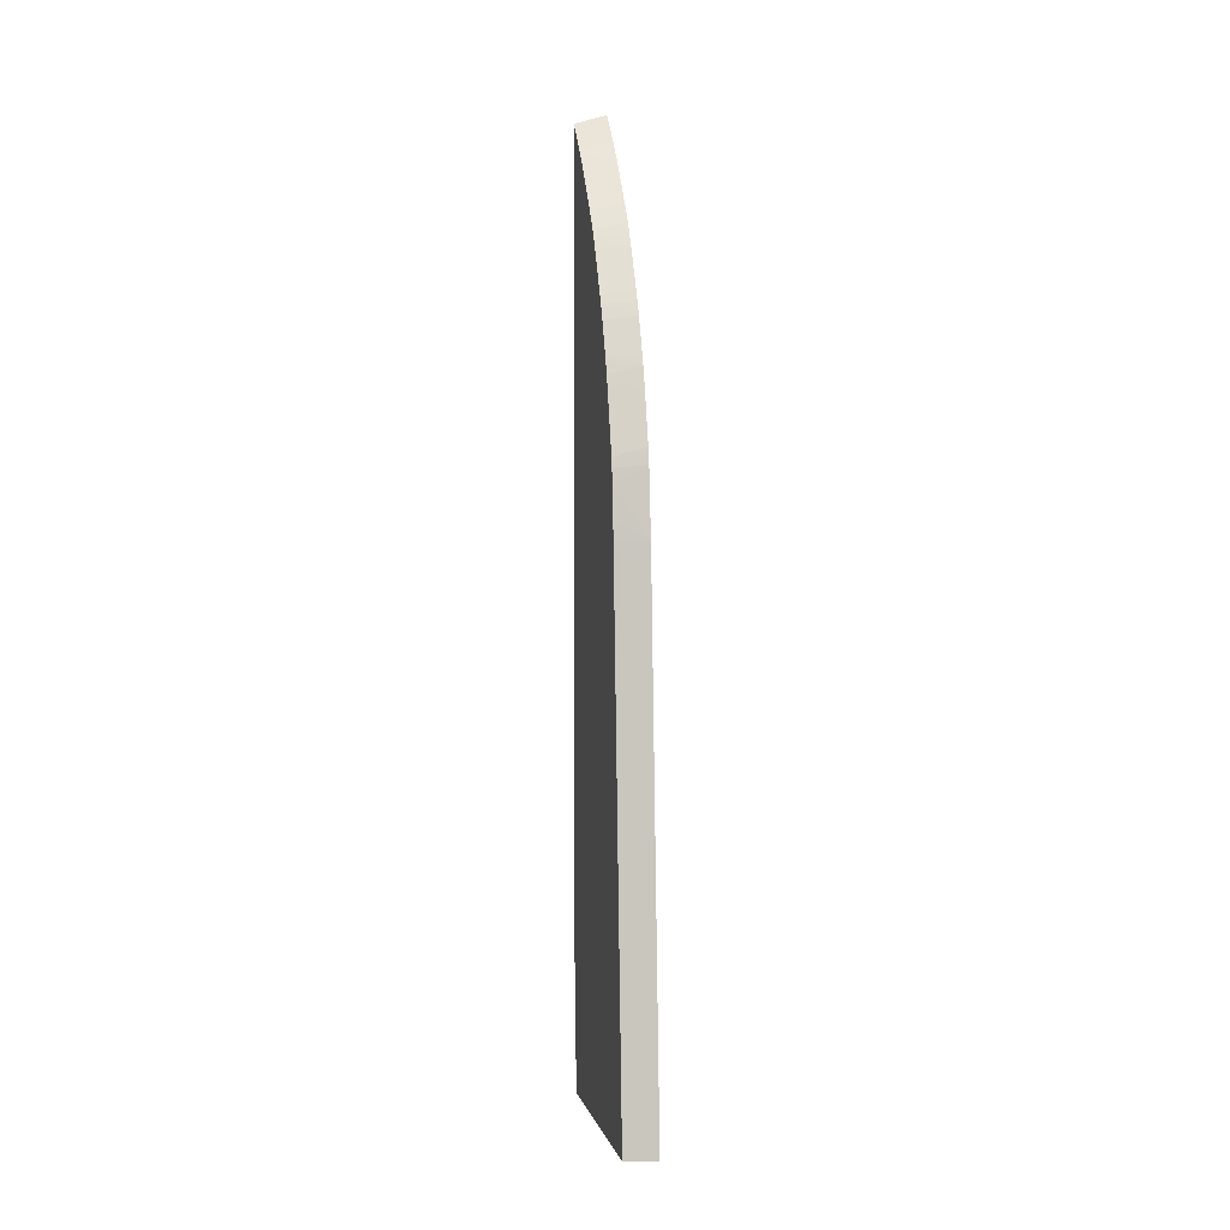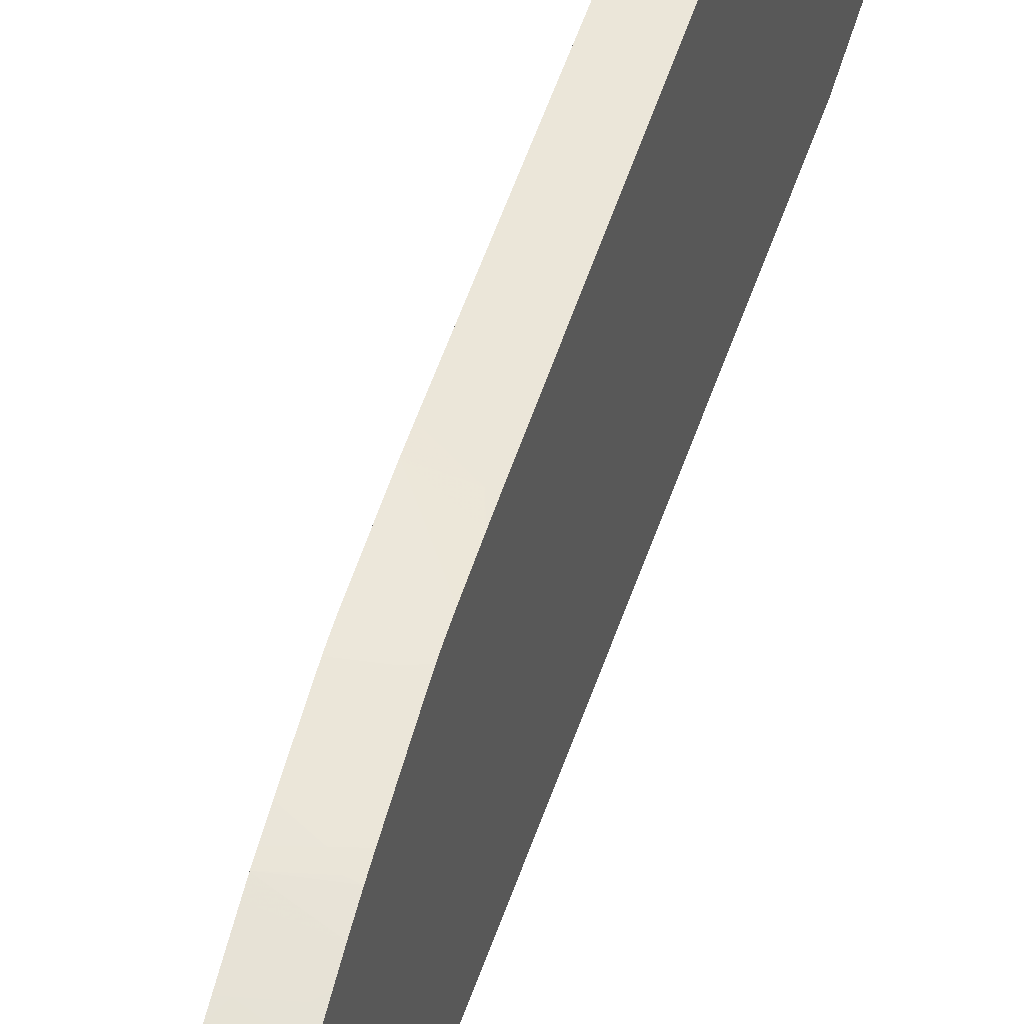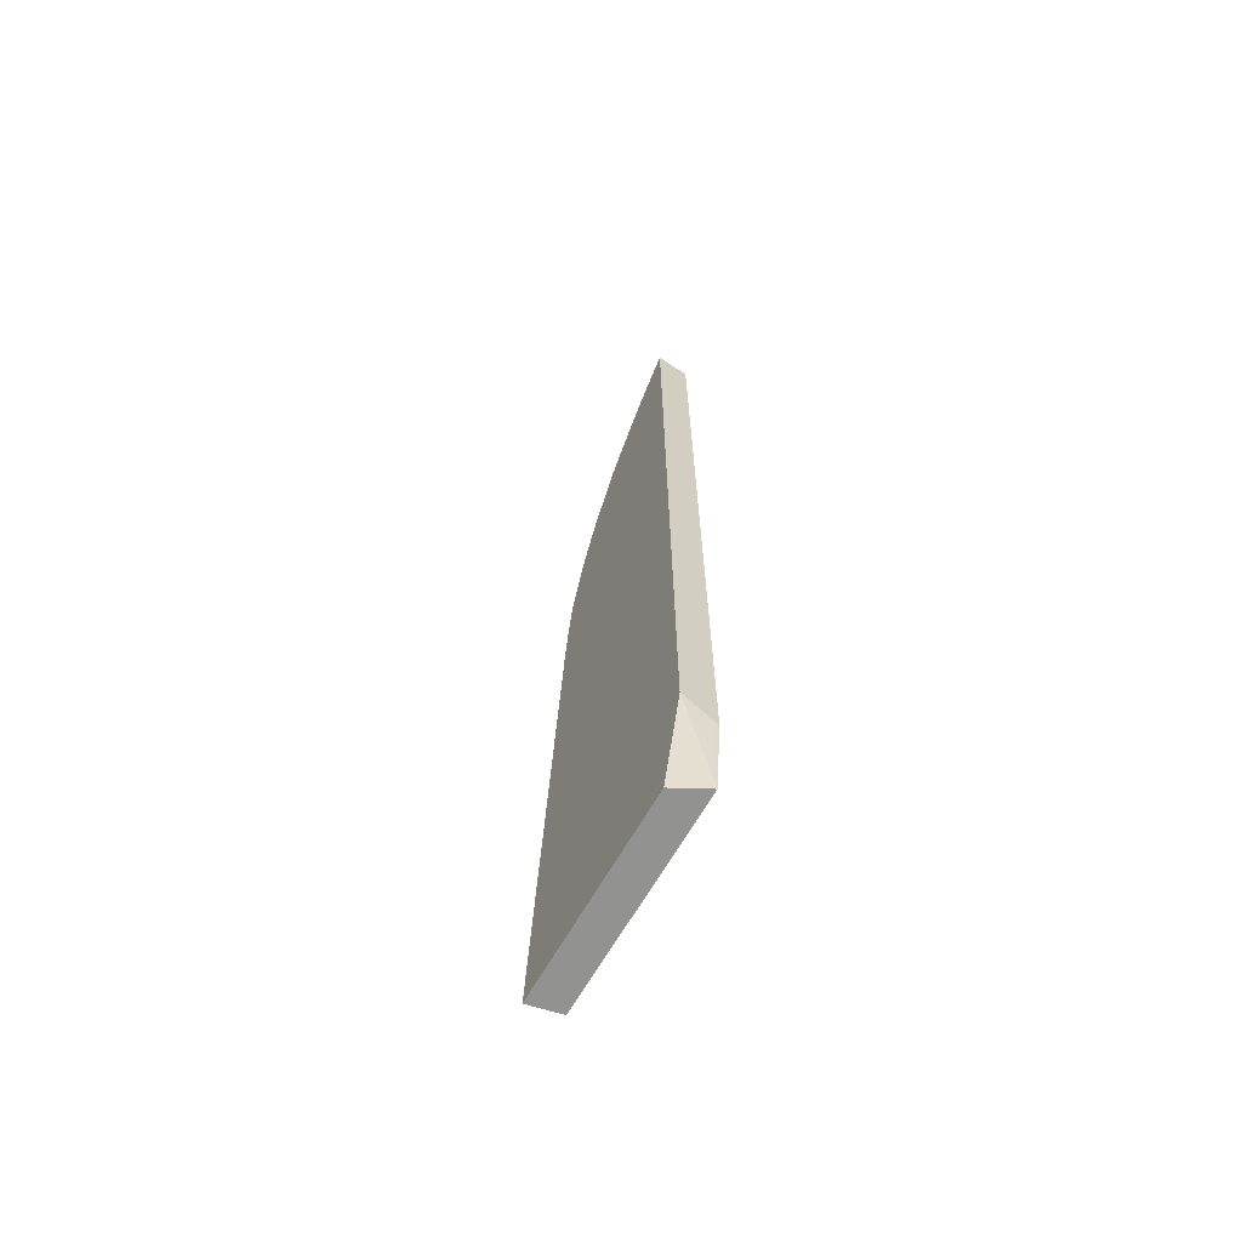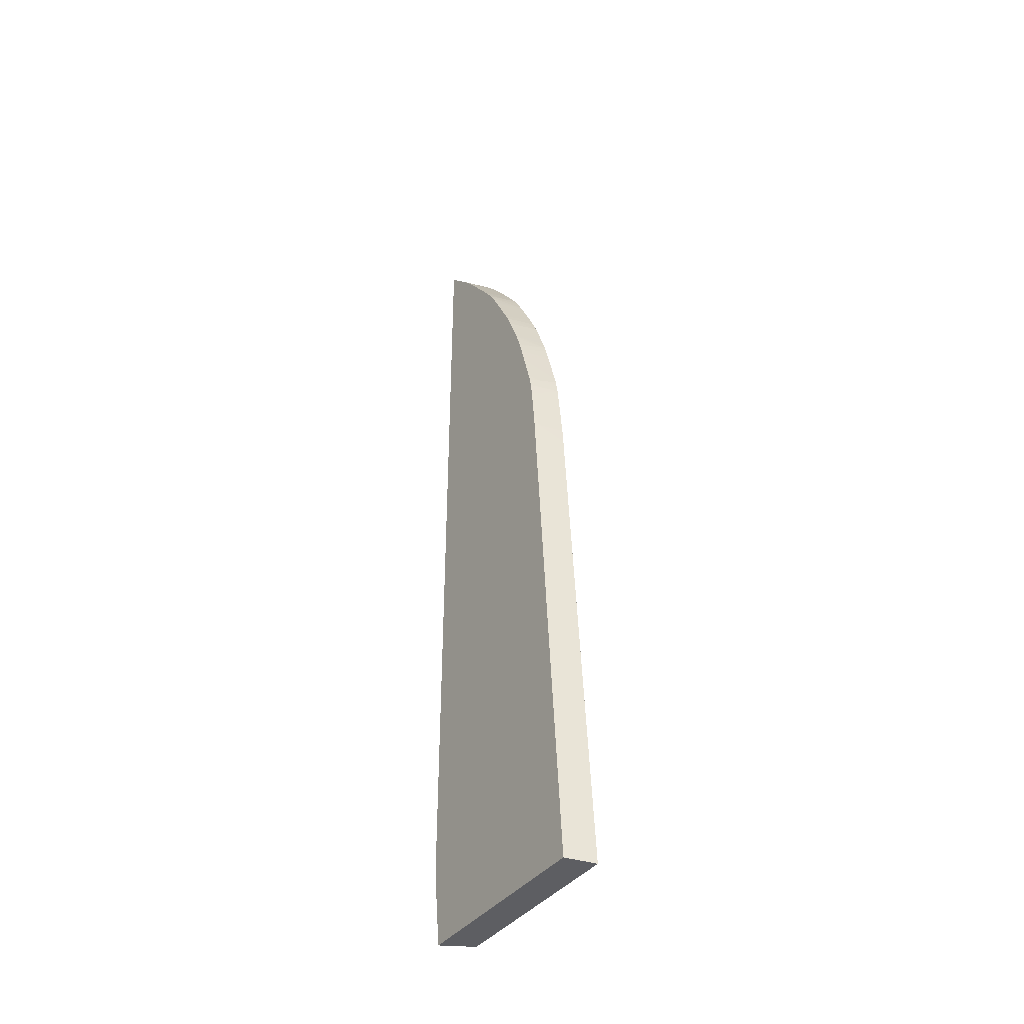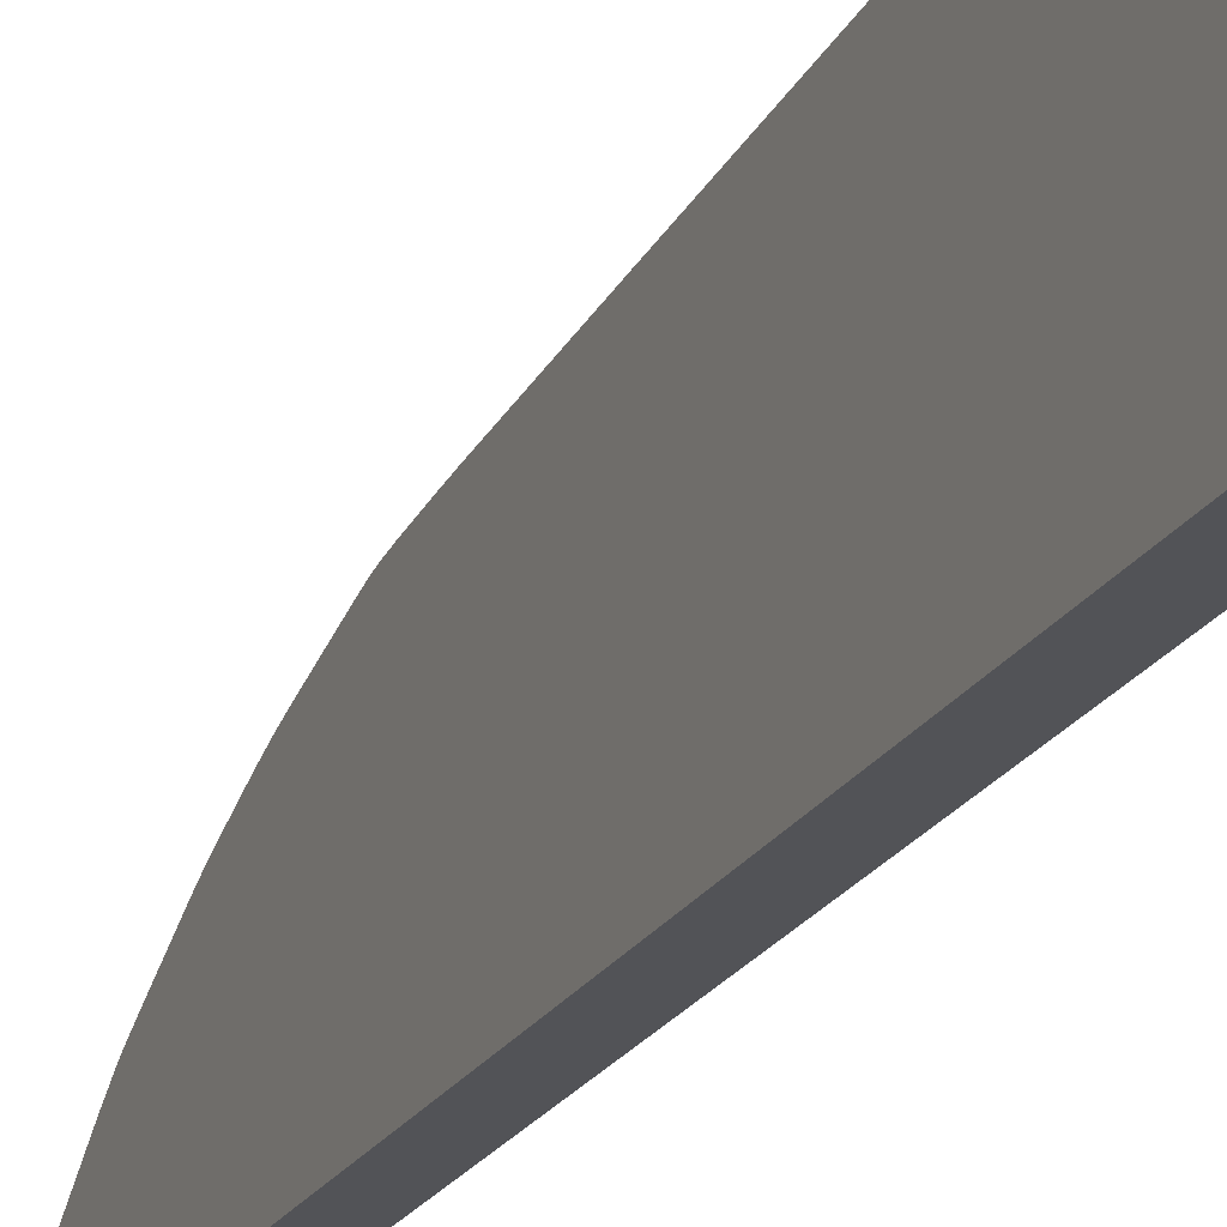
<metadata>
{"format":"obj","ext":"obj","renderer":"f3d","projection":"perspective","resolution":1024,"background":"white","views":[{"elev":3.2,"azim":-11.9,"up":"+Y"},{"elev":40.9,"azim":-164.3,"up":"+Z"},{"elev":-66.3,"azim":150.3,"up":"+Y"},{"elev":-39.3,"azim":-33.2,"up":"+Y"},{"elev":-22.3,"azim":-23.4,"up":"+Z"}]}
</metadata>
<code>
v -0.03376 -0.03055 0.04074
v -0.03376 -0.03049 0.04074
v -0.03472 -0.03055 0.04054
v -0.03376 -0.03055 0.02833
v -0.03542 -0.03045 0.04038
v -0.03376 -0.02774 0.04055
v -0.03552 -0.03055 0.04037
v -0.03575 -0.03055 0.02727
v -0.03376 -0.02429 0.02667
v -0.03575 -0.03045 0.04031
v -0.03376 -0.02069 0.04006
v -0.03376 -0.01568 0.03972
v -0.03495 -0.002519 0.03856
v -0.03575 -0.01905 0.03953
v -0.03575 -0.03055 0.04032
v -0.03575 -0.02537 0.02667
v -0.03575 -0.02564 0.02667
v -0.03536 -0.02538 0.02667
v -0.03376 0.02782 0.02667
v -0.03376 -0.004136 0.03893
v -0.03447 -0.002153 0.03864
v -0.03376 0.001932 0.03851
v -0.03441 0.001932 0.03837
v -0.03555 -0.003125 0.03848
v -0.03575 -0.004324 0.03852
v -0.03575 0.02723 0.02667
v -0.03444 0.02763 0.02667
v -0.03376 0.02737 0.02712
v -0.03376 0.002943 0.03843
v -0.03542 0.002943 0.03808
v -0.03542 0.001932 0.03815
v -0.03575 0.001932 0.03808
v -0.03575 0.02698 0.02691
v -0.03538 0.02734 0.02667
v -0.03506 0.02744 0.02667
v -0.0345 0.02719 0.02708
v -0.03376 0.02718 0.02731
v -0.03575 0.004966 0.03782
v -0.03575 0.003954 0.03792
v -0.03376 0.006634 0.03801
v -0.03575 0.00596 0.03773
v -0.03575 0.002943 0.038
v -0.03489 0.02672 0.02741
v -0.03421 0.02683 0.02751
v -0.03533 0.02728 0.02675
v -0.03575 0.02608 0.02777
v -0.03376 0.02689 0.02758
v -0.03376 0.006988 0.03797
v -0.03575 0.006846 0.03761
v -0.03484 0.02569 0.02841
v -0.03575 0.02555 0.02828
v -0.03542 0.0256 0.02833
v -0.03376 0.02673 0.02774
v -0.03376 0.007645 0.03785
v -0.03441 0.006988 0.03785
v -0.03575 0.007297 0.03753
v -0.03376 0.02567 0.02872
v -0.03376 0.02585 0.02856
v -0.03376 0.02612 0.02831
v -0.03376 0.02636 0.02808
v -0.03575 0.02539 0.02843
v -0.03575 0.02505 0.02874
v -0.03376 0.025 0.02932
v -0.03512 0.007651 0.03759
v -0.03376 0.008 0.03778
v -0.03575 0.00736 0.03752
v -0.03575 0.02445 0.02924
v -0.0347 0.02463 0.02939
v -0.03403 0.02474 0.02948
v -0.03376 0.02478 0.02951
v -0.03437 0.007994 0.03765
v -0.03401 0.008594 0.03757
v -0.03544 0.007994 0.03742
v -0.03575 0.008 0.03735
v -0.03376 0.008554 0.03763
v -0.03575 0.02429 0.02937
v -0.03376 0.02418 0.02999
v -0.03376 0.008725 0.03758
v -0.03376 0.008994 0.03751
v -0.03376 0.009525 0.03736
v -0.03376 0.01104 0.03694
v -0.03575 0.01003 0.03678
v -0.03575 0.009017 0.03707
v -0.03575 0.02326 0.03016
v -0.03376 0.02317 0.03077
v -0.03376 0.02363 0.03041
v -0.03376 0.01198 0.03666
v -0.03441 0.01174 0.03659
v -0.03493 0.01155 0.03653
v -0.03575 0.01124 0.03644
v -0.03575 0.01107 0.03649
v -0.03575 0.02159 0.03142
v -0.03541 0.02211 0.03112
v -0.03376 0.02228 0.03144
v -0.03376 0.01247 0.0365
v -0.03533 0.01196 0.03632
v -0.03575 0.01199 0.03621
v -0.03575 0.02114 0.03176
v -0.03441 0.02184 0.0316
v -0.03376 0.02195 0.03168
v -0.03376 0.0125 0.0365
v -0.03575 0.01274 0.03595
v -0.03376 0.02123 0.0322
v -0.03575 0.02034 0.03232
v -0.03542 0.02043 0.03234
v -0.0347 0.02058 0.03243
v -0.03376 0.01304 0.03629
v -0.03575 0.01307 0.03583
v -0.03403 0.0207 0.03251
v -0.03376 0.02075 0.03255
v -0.03575 0.02016 0.03243
v -0.03575 0.01986 0.03261
v -0.03438 0.0202 0.03273
v -0.03376 0.02017 0.0329
v -0.03376 0.01372 0.03602
v -0.03376 0.0141 0.03588
v -0.03443 0.01413 0.03571
v -0.0341 0.0147 0.03556
v -0.03575 0.01395 0.03548
v -0.03575 0.01916 0.03299
v -0.03376 0.01934 0.03337
v -0.03376 0.01479 0.0356
v -0.03542 0.01431 0.03541
v -0.03376 0.01528 0.03541
v -0.03443 0.01506 0.03534
v -0.03542 0.01509 0.0351
v -0.03575 0.01509 0.03503
v -0.03575 0.01886 0.03315
v -0.03448 0.01912 0.03331
v -0.03376 0.01887 0.03362
v -0.03376 0.0161 0.03503
v -0.03575 0.01598 0.03463
v -0.03575 0.01841 0.03338
v -0.03575 0.01673 0.03425
v -0.03376 0.01688 0.03465
v -0.03575 0.01633 0.03446
v -0.03575 0.01642 0.03441
v -0.03492 0.01661 0.03451
f 1 2 3
f 1 3 7
f 1 7 15
f 1 15 8
f 1 8 4
f 1 4 9
f 1 9 19
f 1 19 28
f 1 28 37
f 1 37 47
f 1 47 53
f 1 53 60
f 1 60 59
f 1 59 58
f 1 58 57
f 1 57 63
f 1 63 70
f 1 70 77
f 1 77 86
f 1 86 85
f 1 85 94
f 1 94 100
f 1 100 103
f 1 103 110
f 1 110 114
f 1 114 121
f 1 121 130
f 1 130 135
f 1 135 131
f 1 131 124
f 1 124 122
f 1 122 116
f 1 116 115
f 1 115 107
f 1 107 101
f 1 101 95
f 1 95 87
f 1 87 81
f 1 81 80
f 1 80 79
f 1 79 78
f 1 78 75
f 1 75 65
f 1 65 54
f 1 54 48
f 1 48 40
f 1 40 29
f 1 29 22
f 1 22 20
f 1 20 12
f 1 12 11
f 1 11 6
f 1 6 2
f 2 5 3
f 2 6 5
f 3 5 7
f 4 8 9
f 5 10 7
f 5 6 11
f 5 11 12
f 5 12 13
f 5 13 14
f 5 14 10
f 7 10 15
f 8 15 10
f 8 10 14
f 8 14 25
f 8 25 32
f 8 32 42
f 8 42 39
f 8 39 38
f 8 38 41
f 8 41 49
f 8 49 56
f 8 56 66
f 8 66 74
f 8 74 83
f 8 83 82
f 8 82 91
f 8 91 90
f 8 90 97
f 8 97 102
f 8 102 108
f 8 108 119
f 8 119 127
f 8 127 132
f 8 132 136
f 8 136 137
f 8 137 134
f 8 134 133
f 8 133 128
f 8 128 120
f 8 120 112
f 8 112 111
f 8 111 104
f 8 104 98
f 8 98 92
f 8 92 84
f 8 84 76
f 8 76 67
f 8 67 62
f 8 62 61
f 8 61 51
f 8 51 46
f 8 46 33
f 8 33 26
f 8 26 16
f 8 16 17
f 8 17 18
f 8 18 9
f 9 18 17
f 9 17 16
f 9 16 26
f 9 26 34
f 9 34 35
f 9 35 27
f 9 27 19
f 12 20 21
f 12 21 13
f 13 21 22
f 13 22 23
f 13 23 24
f 13 24 25
f 13 25 14
f 19 27 28
f 20 22 21
f 22 29 30
f 22 30 23
f 23 30 31
f 23 31 24
f 24 31 25
f 25 31 32
f 26 33 34
f 27 35 28
f 28 35 36
f 28 36 37
f 29 38 39
f 29 39 30
f 29 40 41
f 29 41 38
f 30 42 31
f 30 39 42
f 31 42 32
f 33 43 44
f 33 44 36
f 33 36 45
f 33 45 34
f 33 46 43
f 34 45 35
f 35 45 36
f 36 44 37
f 37 44 47
f 40 48 41
f 41 48 49
f 43 46 44
f 44 46 50
f 44 50 47
f 46 51 52
f 46 52 50
f 47 50 53
f 48 54 55
f 48 55 49
f 49 55 54
f 49 54 56
f 50 57 58
f 50 58 59
f 50 59 60
f 50 60 53
f 50 52 61
f 50 61 62
f 50 62 63
f 50 63 57
f 51 61 52
f 54 64 56
f 54 65 64
f 56 64 66
f 62 67 68
f 62 68 69
f 62 69 63
f 63 69 70
f 64 65 71
f 64 71 72
f 64 72 73
f 64 73 74
f 64 74 66
f 65 75 72
f 65 72 71
f 67 76 68
f 68 76 77
f 68 77 69
f 69 77 70
f 72 75 78
f 72 78 79
f 72 79 80
f 72 80 81
f 72 81 82
f 72 82 83
f 72 83 74
f 72 74 73
f 76 84 85
f 76 85 86
f 76 86 77
f 81 87 88
f 81 88 89
f 81 89 90
f 81 90 91
f 81 91 82
f 84 92 93
f 84 93 85
f 85 93 92
f 85 92 94
f 87 95 88
f 88 95 96
f 88 96 89
f 89 96 97
f 89 97 90
f 92 98 99
f 92 99 94
f 94 99 100
f 95 101 108
f 95 108 102
f 95 102 97
f 95 97 96
f 98 103 99
f 98 104 105
f 98 105 106
f 98 106 103
f 99 103 100
f 101 107 108
f 103 106 109
f 103 109 110
f 104 111 106
f 104 106 105
f 106 111 112
f 106 112 113
f 106 113 114
f 106 114 109
f 107 115 108
f 108 115 116
f 108 116 117
f 108 117 118
f 108 118 119
f 109 114 110
f 112 120 121
f 112 121 114
f 112 114 113
f 116 122 118
f 116 118 117
f 118 123 119
f 118 122 124
f 118 124 125
f 118 125 126
f 118 126 123
f 119 123 127
f 120 128 129
f 120 129 121
f 121 129 130
f 123 126 127
f 124 131 132
f 124 132 127
f 124 127 126
f 124 126 125
f 128 130 129
f 128 133 130
f 130 133 134
f 130 134 135
f 131 135 132
f 132 135 136
f 134 137 138
f 134 138 135
f 135 138 136
f 136 138 137

</code>
